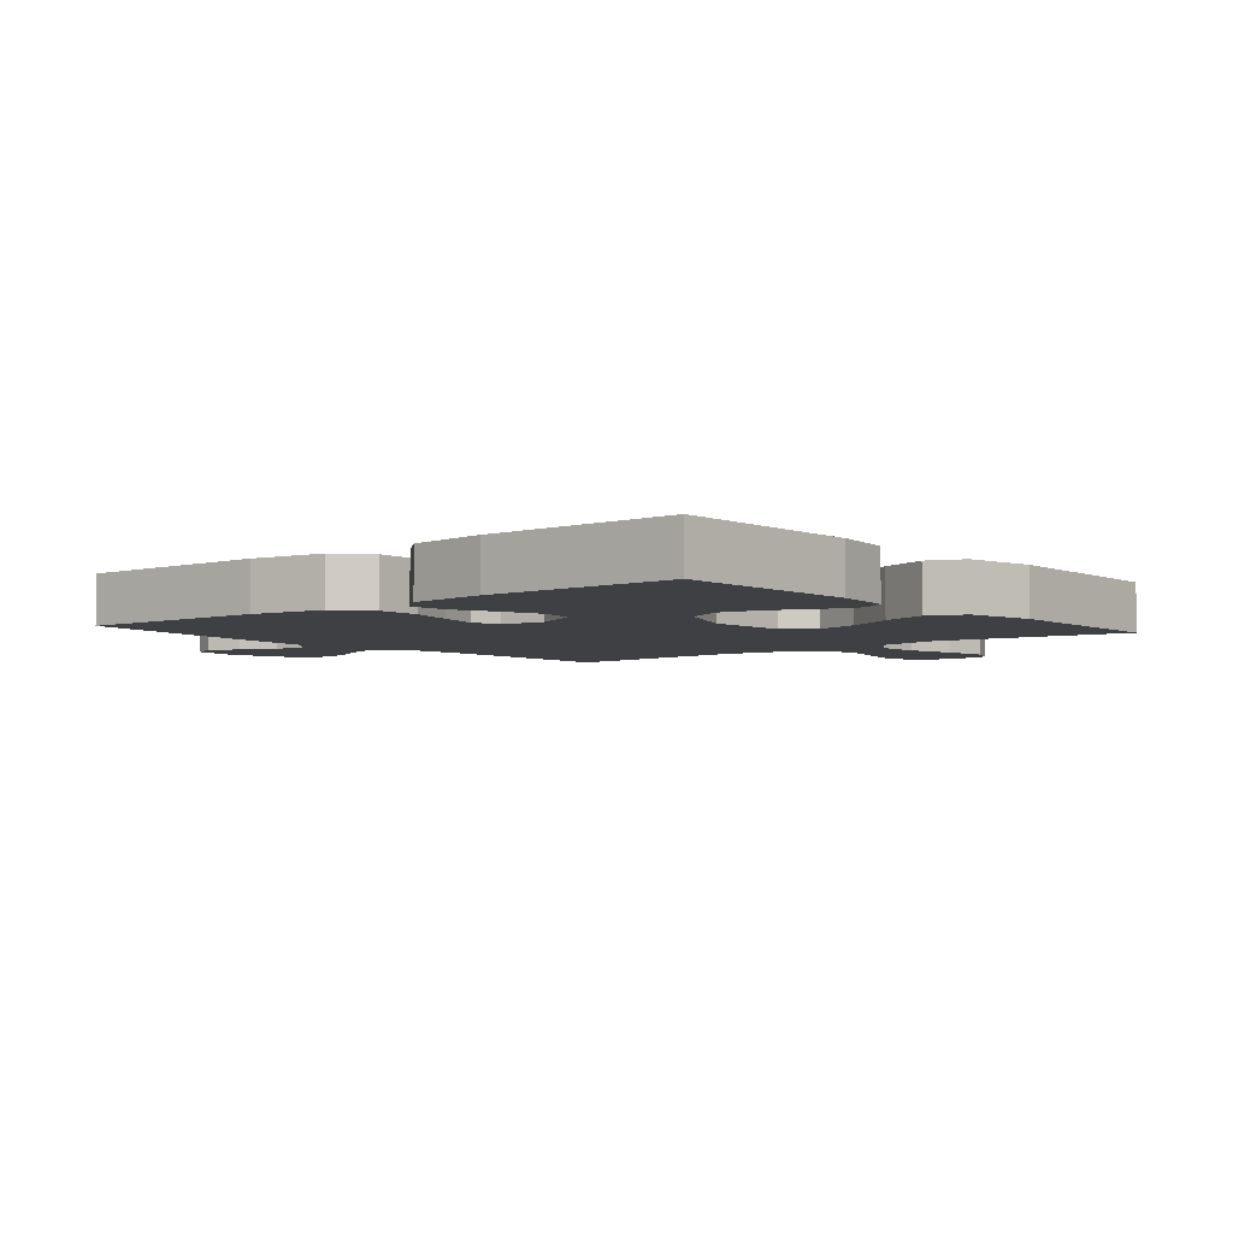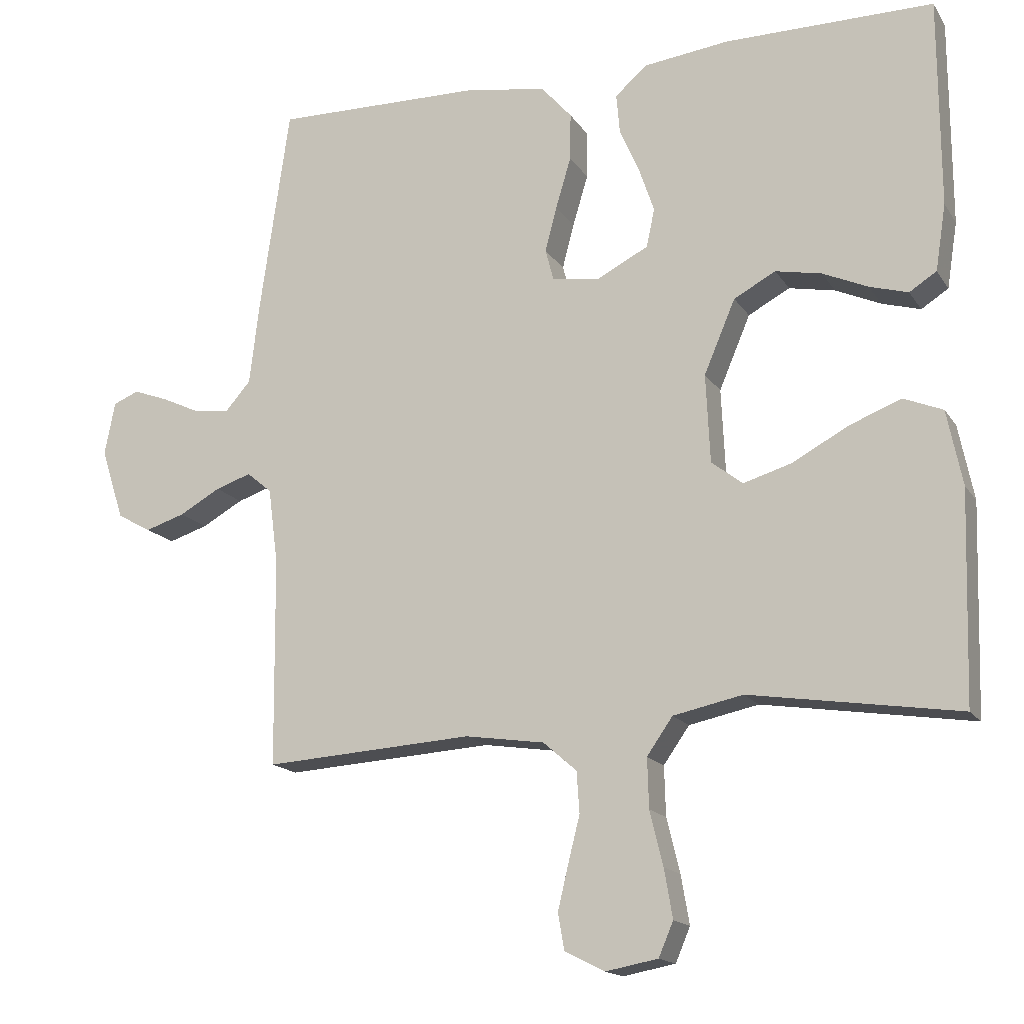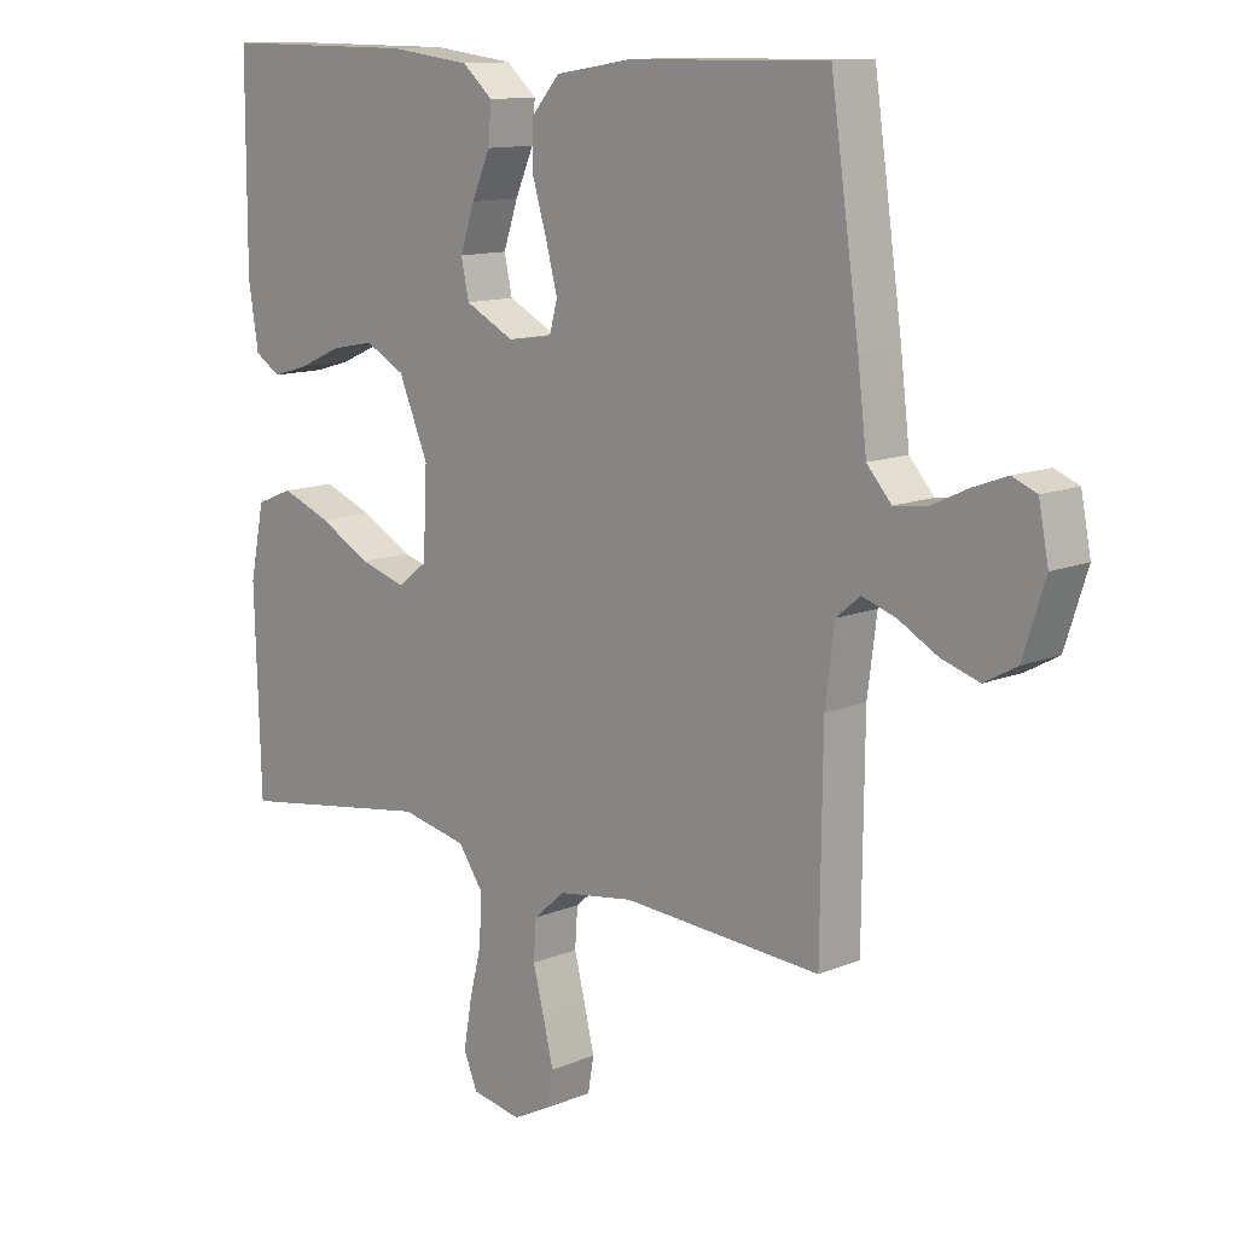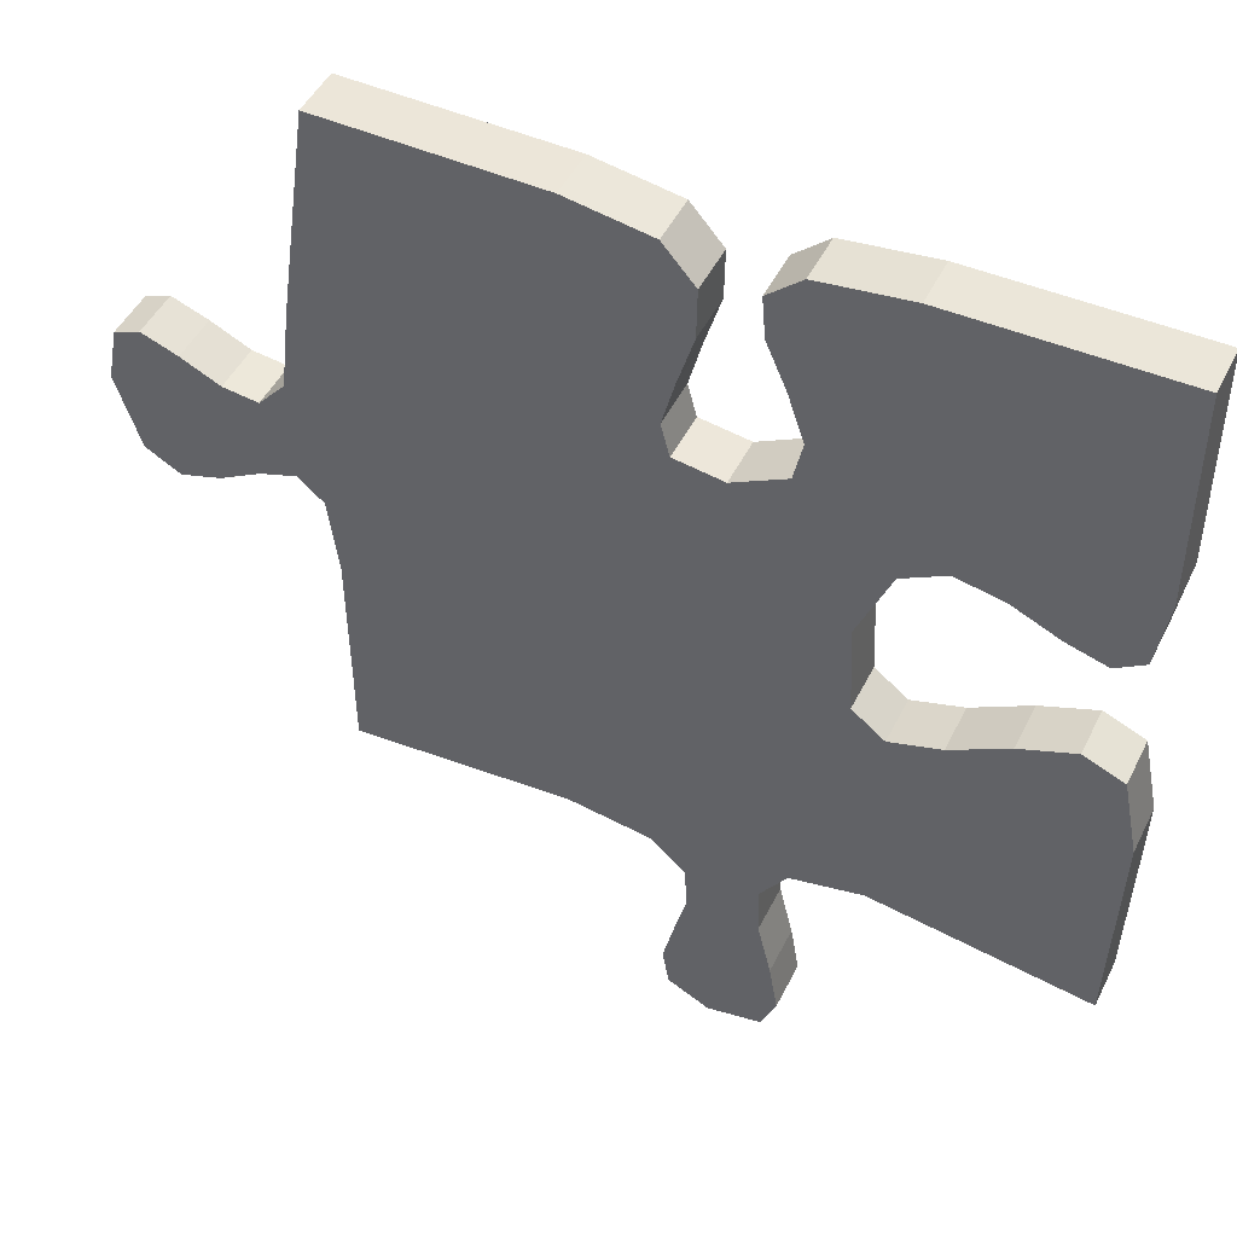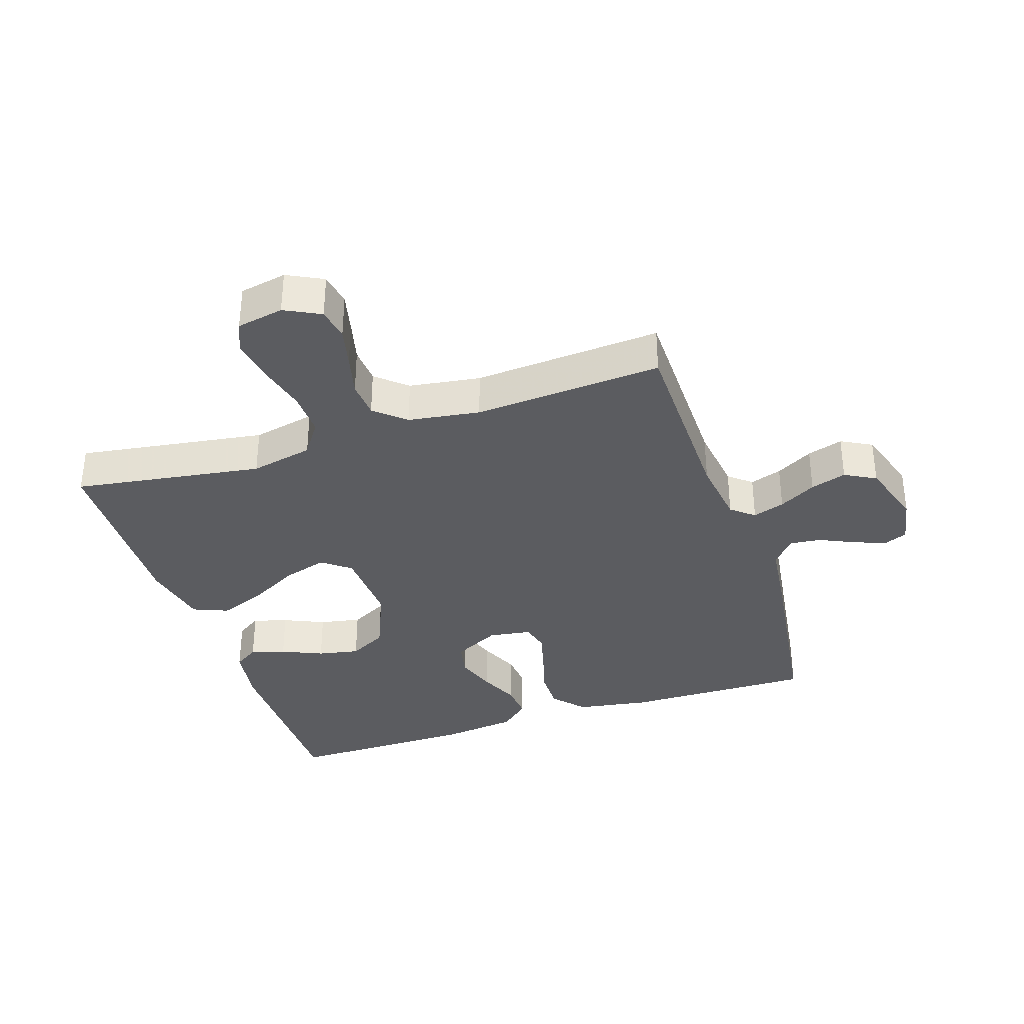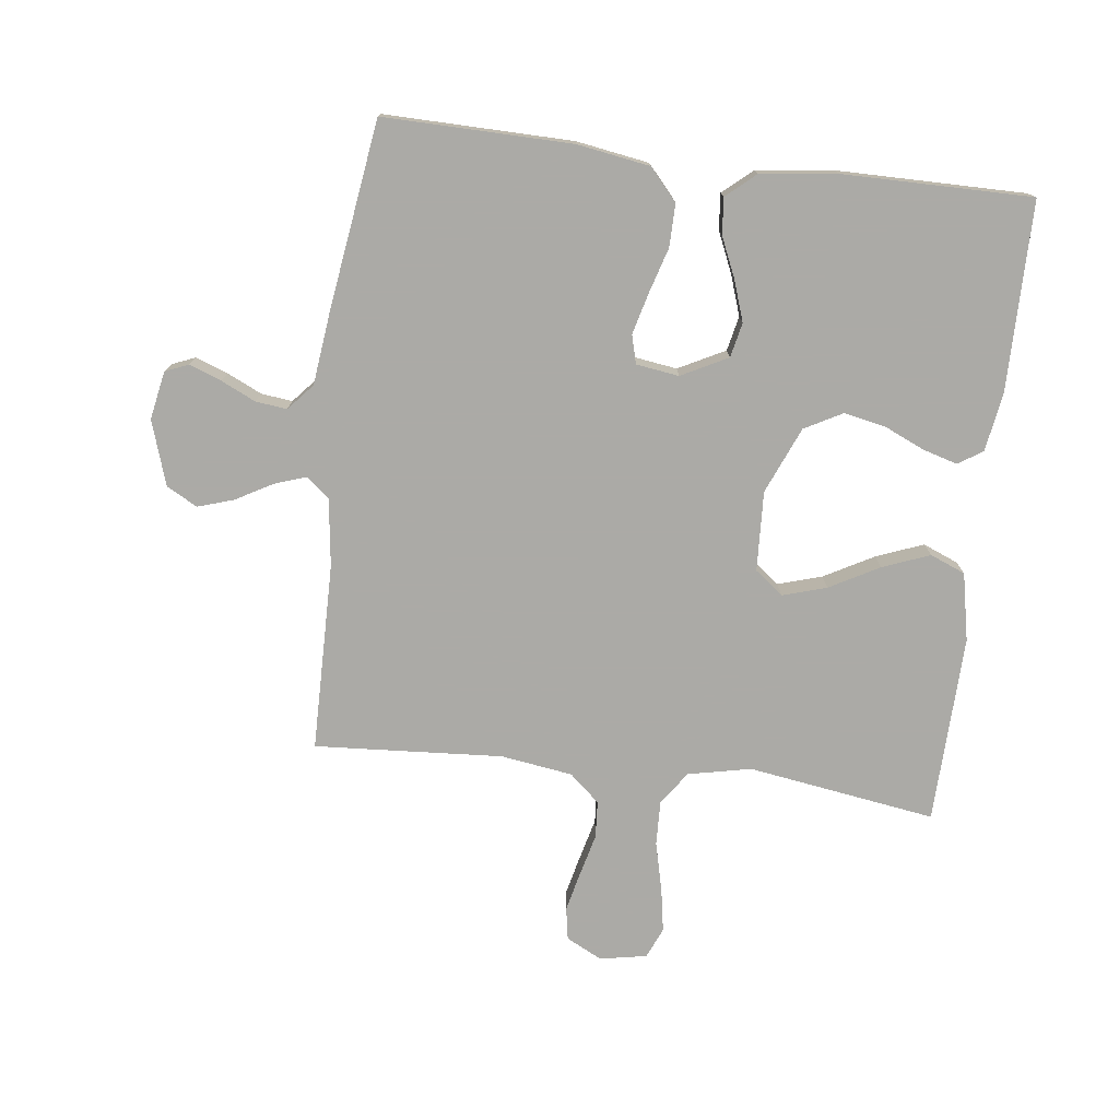
<metadata>
{"format":"obj","ext":"obj","renderer":"f3d","projection":"perspective","resolution":1024,"background":"white","views":[{"elev":-4.7,"azim":40.1,"up":"+Y"},{"elev":-16.0,"azim":22.2,"up":"+Z"},{"elev":12.2,"azim":-134.4,"up":"+Z"},{"elev":47.5,"azim":25.5,"up":"+Z"},{"elev":-35.1,"azim":-161.6,"up":"+Y"},{"elev":-75.9,"azim":-6.9,"up":"+Y"}]}
</metadata>
<code>
v 0.5 0.07 -0.5
v 0.2 0.07 -0.454
v 0.1 0.07 -0.475
v 0.063 0.07 -0.528
v 0.065 0.07 -0.599
v 0.084 0.07 -0.677
v 0.096 0.07 -0.747
v 0.075 0.07 -0.796
v 0 0.07 -0.81
v -0.057 0.07 -0.781
v -0.066 0.07 -0.729
v -0.051 0.07 -0.666
v -0.034 0.07 -0.599
v -0.038 0.07 -0.54
v -0.086 0.07 -0.498
v -0.2 0.07 -0.481
v -0.5 0.07 -0.5
v -0.503 0.07 -0.2
v -0.517 0.07 -0.092
v -0.553 0.07 -0.062
v -0.604 0.07 -0.079
v -0.663 0.07 -0.112
v -0.72 0.07 -0.13
v -0.769 0.07 -0.103
v -0.802 0.07 0
v -0.787 0.07 0.077
v -0.75 0.07 0.092
v -0.699 0.07 0.073
v -0.644 0.07 0.047
v -0.594 0.07 0.041
v -0.557 0.07 0.083
v -0.543 0.07 0.2
v -0.5 0.07 0.5
v -0.2 0.07 0.495
v -0.084 0.07 0.476
v -0.04 0.07 0.426
v -0.041 0.07 0.358
v -0.063 0.07 0.285
v -0.08 0.07 0.22
v -0.068 0.07 0.175
v 0 0.07 0.165
v 0.074 0.07 0.203
v 0.086 0.07 0.258
v 0.064 0.07 0.323
v 0.036 0.07 0.387
v 0.031 0.07 0.444
v 0.077 0.07 0.484
v 0.2 0.07 0.499
v 0.5 0.07 0.5
v 0.501 0.07 0.2
v 0.486 0.07 0.105
v 0.447 0.07 0.08
v 0.392 0.07 0.096
v 0.327 0.07 0.125
v 0.261 0.07 0.138
v 0.201 0.07 0.106
v 0.156 0.07 0
v 0.162 0.07 -0.127
v 0.207 0.07 -0.162
v 0.277 0.07 -0.141
v 0.356 0.07 -0.098
v 0.431 0.07 -0.069
v 0.487 0.07 -0.092
v 0.509 0.07 -0.2
v 0.5 0 -0.5
v 0.2 0 -0.454
v 0.1 0 -0.475
v 0.063 0 -0.528
v 0.065 0 -0.599
v 0.084 0 -0.677
v 0.096 0 -0.747
v 0.075 0 -0.796
v 0 0 -0.81
v -0.057 0 -0.781
v -0.066 0 -0.729
v -0.051 0 -0.666
v -0.034 0 -0.599
v -0.038 0 -0.54
v -0.086 0 -0.498
v -0.2 0 -0.481
v -0.5 0 -0.5
v -0.503 0 -0.2
v -0.517 0 -0.092
v -0.553 0 -0.062
v -0.604 0 -0.079
v -0.663 0 -0.112
v -0.72 0 -0.13
v -0.769 0 -0.103
v -0.802 0 0
v -0.787 0 0.077
v -0.75 0 0.092
v -0.699 0 0.073
v -0.644 0 0.047
v -0.594 0 0.041
v -0.557 0 0.083
v -0.543 0 0.2
v -0.5 0 0.5
v -0.2 0 0.495
v -0.084 0 0.476
v -0.04 0 0.426
v -0.041 0 0.358
v -0.063 0 0.285
v -0.08 0 0.22
v -0.068 0 0.175
v 0 0 0.165
v 0.074 0 0.203
v 0.086 0 0.258
v 0.064 0 0.323
v 0.036 0 0.387
v 0.031 0 0.444
v 0.077 0 0.484
v 0.2 0 0.499
v 0.5 0 0.5
v 0.501 0 0.2
v 0.486 0 0.105
v 0.447 0 0.08
v 0.392 0 0.096
v 0.327 0 0.125
v 0.261 0 0.138
v 0.201 0 0.106
v 0.156 0 0
v 0.162 0 -0.127
v 0.207 0 -0.162
v 0.277 0 -0.141
v 0.356 0 -0.098
v 0.431 0 -0.069
v 0.487 0 -0.092
v 0.509 0 -0.2
f 63 64 1 2
f 60 61 62 63
f 59 60 63 2
f 58 59 2 3
f 57 58 3 4
f 51 52 53 54
f 51 54 55
f 50 51 55
f 49 50 55
f 48 49 55 56
f 44 45 46 47
f 43 44 47 48
f 42 43 48 56
f 35 36 37 38
f 35 38 39
f 34 35 39
f 31 32 33 34
f 31 34 39 40
f 26 27 28 29
f 24 25 26 29
f 24 29 30
f 21 22 23 24
f 20 21 24 30
f 19 20 30 31
f 16 17 18
f 15 16 18 19
f 14 15 19 31
f 10 11 12 13
f 8 9 10 13
f 8 13 14
f 5 6 7 8
f 5 8 14
f 4 5 14 31
f 41 42 56 57
f 40 41 57
f 4 31 40 57
f 66 65 128 127
f 127 126 125 124
f 66 127 124 123
f 67 66 123 122
f 68 67 122 121
f 118 117 116 115
f 119 118 115
f 119 115 114
f 119 114 113
f 120 119 113 112
f 111 110 109 108
f 112 111 108 107
f 120 112 107 106
f 102 101 100 99
f 103 102 99
f 103 99 98
f 98 97 96 95
f 104 103 98 95
f 93 92 91 90
f 93 90 89 88
f 94 93 88
f 88 87 86 85
f 94 88 85 84
f 95 94 84 83
f 82 81 80
f 83 82 80 79
f 95 83 79 78
f 77 76 75 74
f 77 74 73 72
f 78 77 72
f 72 71 70 69
f 78 72 69
f 95 78 69 68
f 121 120 106 105
f 121 105 104
f 121 104 95 68
f 1 65 66 2
f 2 66 67 3
f 3 67 68 4
f 4 68 69 5
f 5 69 70 6
f 6 70 71 7
f 7 71 72 8
f 8 72 73 9
f 9 73 74 10
f 10 74 75 11
f 11 75 76 12
f 12 76 77 13
f 13 77 78 14
f 14 78 79 15
f 15 79 80 16
f 16 80 81 17
f 17 81 82 18
f 18 82 83 19
f 19 83 84 20
f 20 84 85 21
f 21 85 86 22
f 22 86 87 23
f 23 87 88 24
f 24 88 89 25
f 25 89 90 26
f 26 90 91 27
f 27 91 92 28
f 28 92 93 29
f 29 93 94 30
f 30 94 95 31
f 31 95 96 32
f 32 96 97 33
f 33 97 98 34
f 34 98 99 35
f 35 99 100 36
f 36 100 101 37
f 37 101 102 38
f 38 102 103 39
f 39 103 104 40
f 40 104 105 41
f 41 105 106 42
f 42 106 107 43
f 43 107 108 44
f 44 108 109 45
f 45 109 110 46
f 46 110 111 47
f 47 111 112 48
f 48 112 113 49
f 49 113 114 50
f 50 114 115 51
f 51 115 116 52
f 52 116 117 53
f 53 117 118 54
f 54 118 119 55
f 55 119 120 56
f 56 120 121 57
f 57 121 122 58
f 58 122 123 59
f 59 123 124 60
f 60 124 125 61
f 61 125 126 62
f 62 126 127 63
f 63 127 128 64
f 64 128 65 1

</code>
